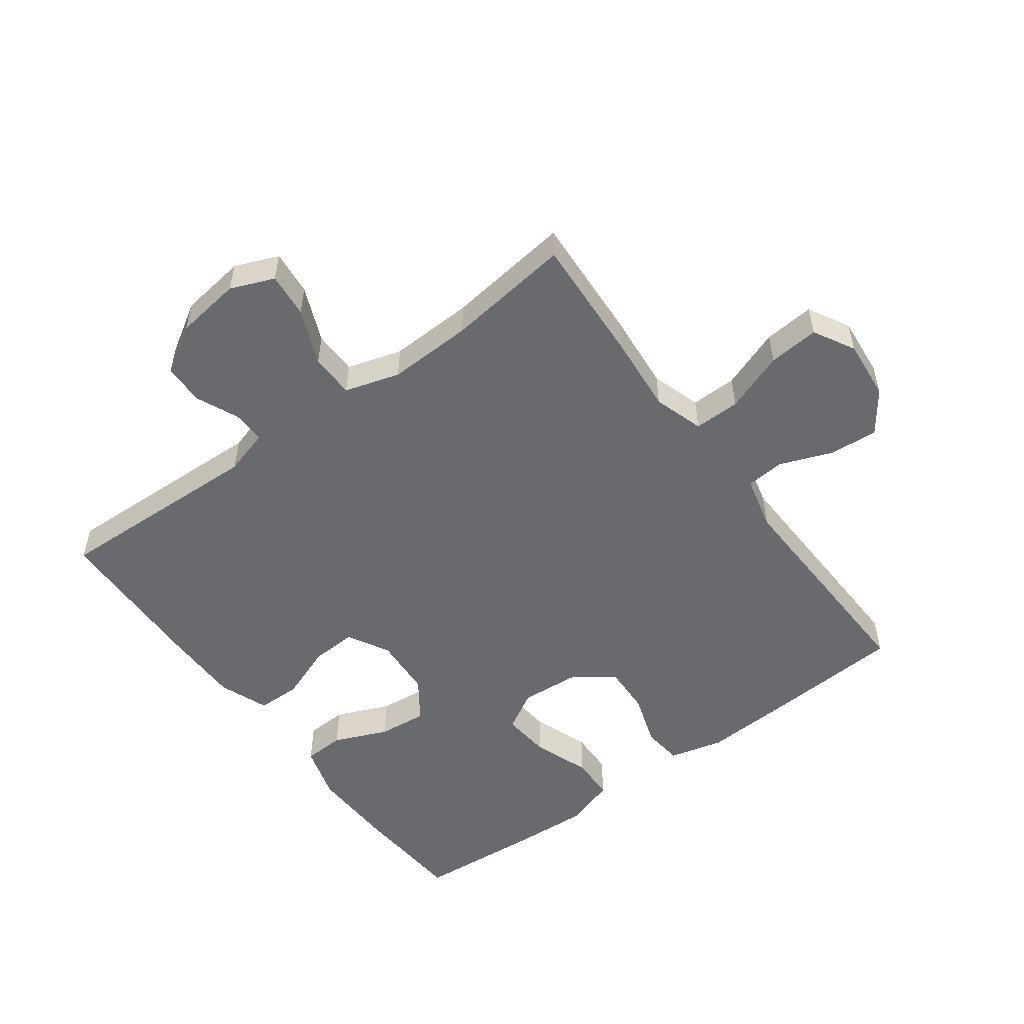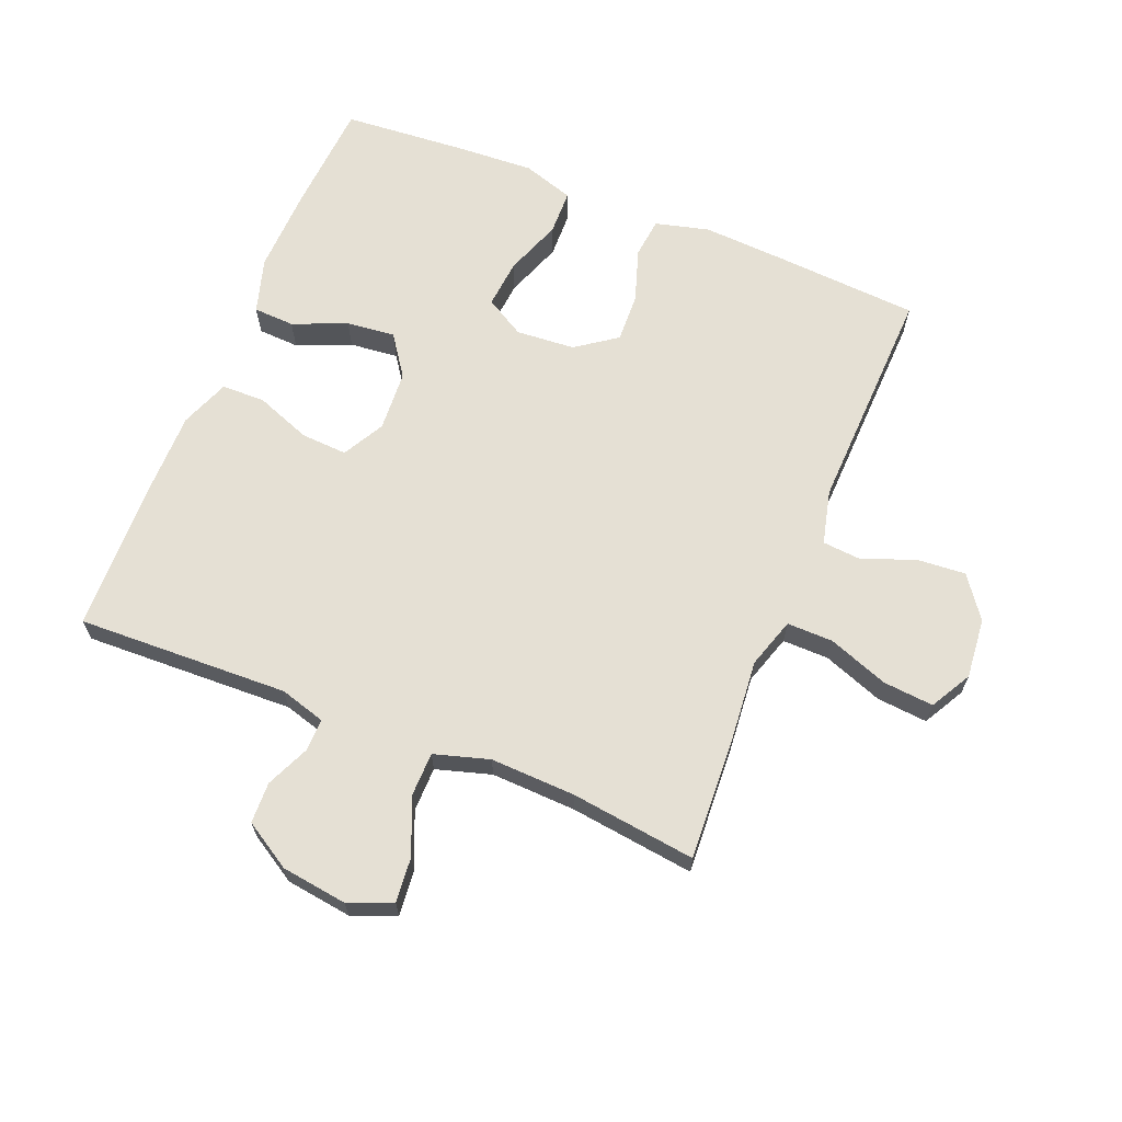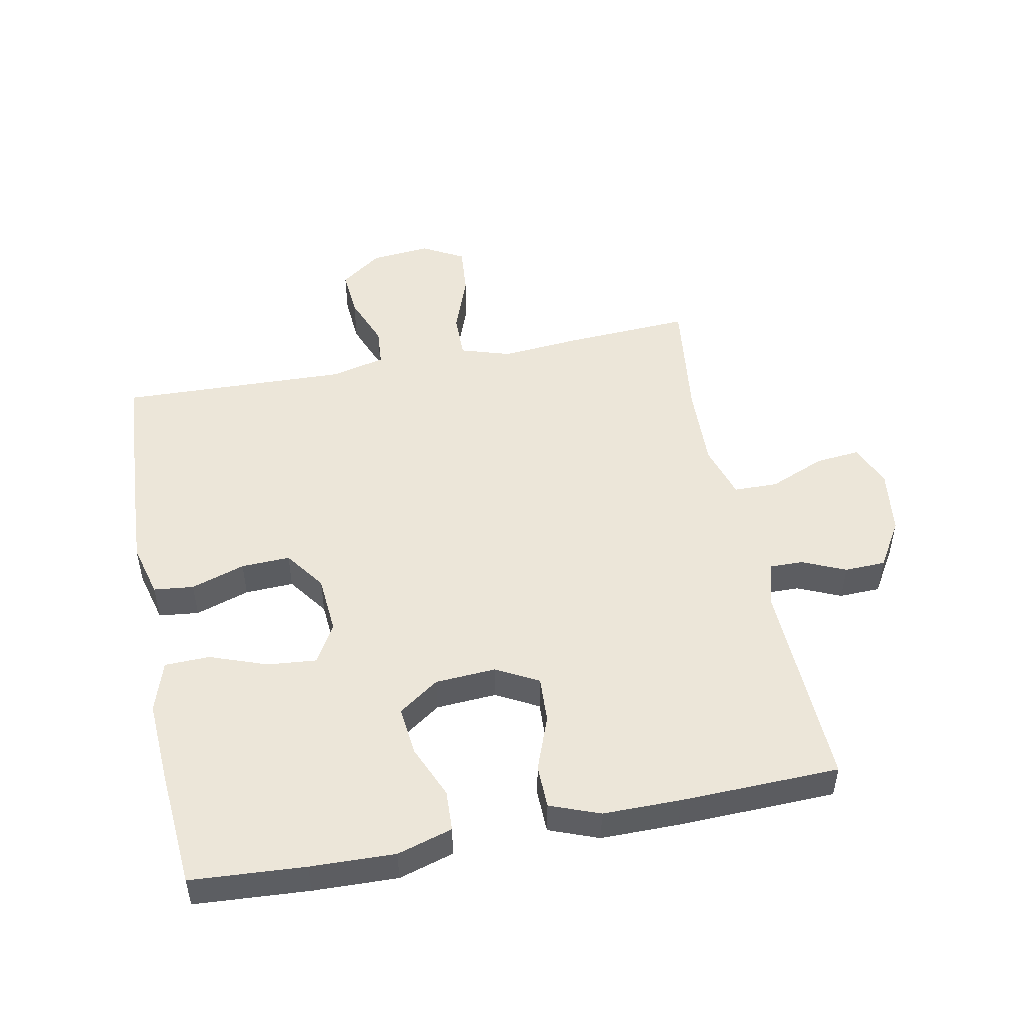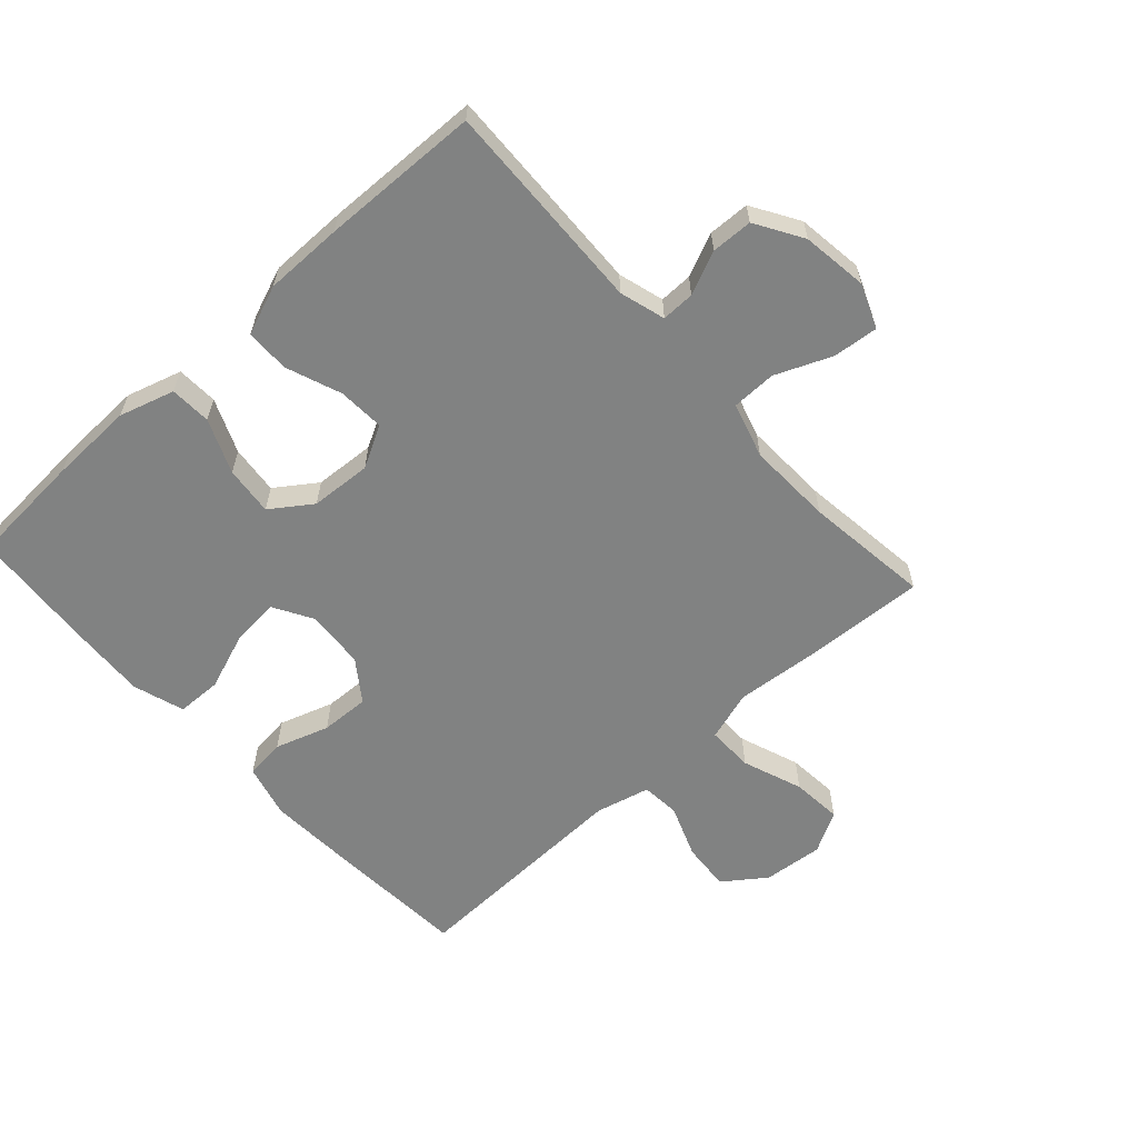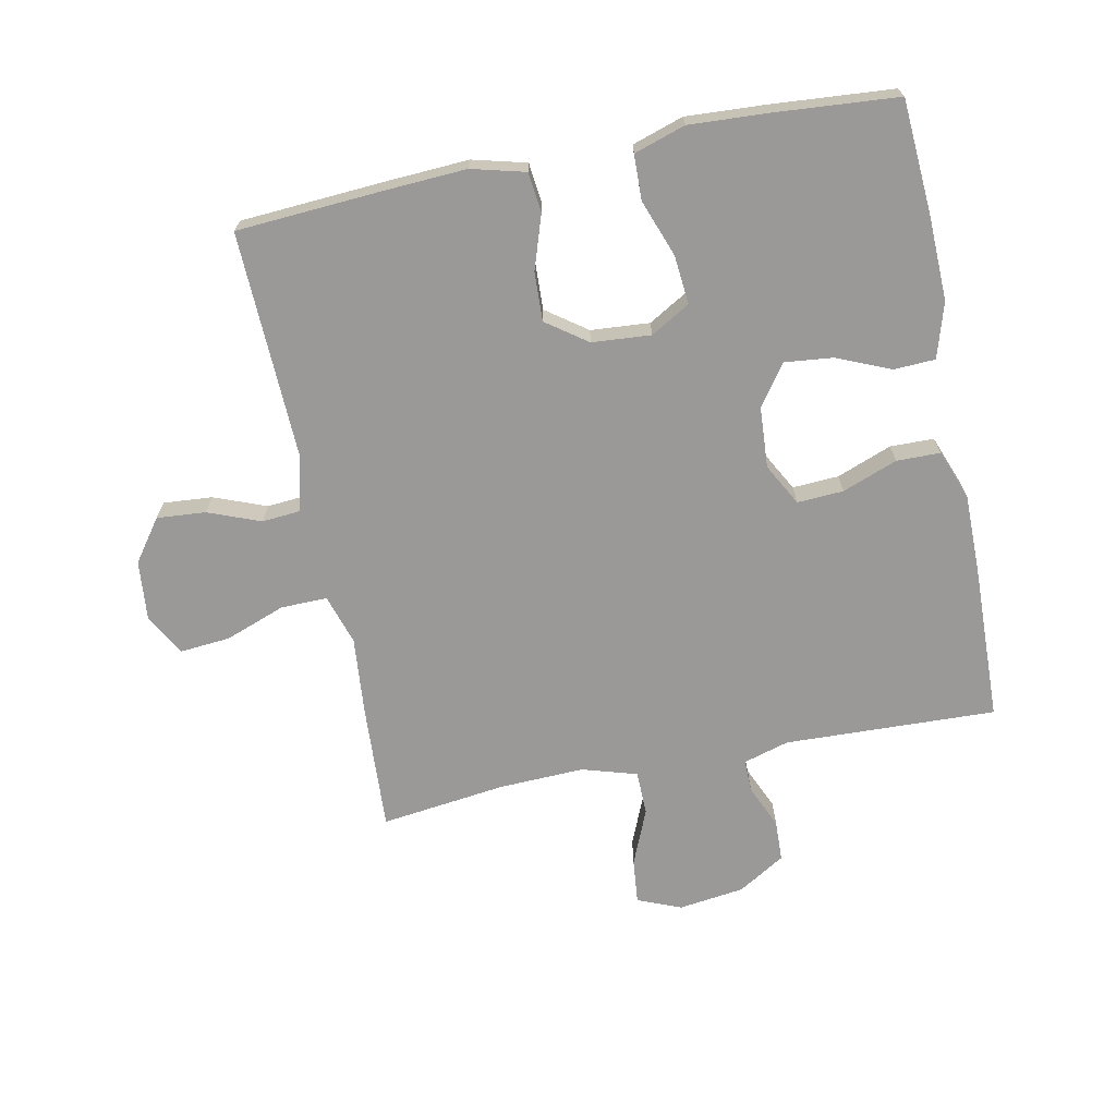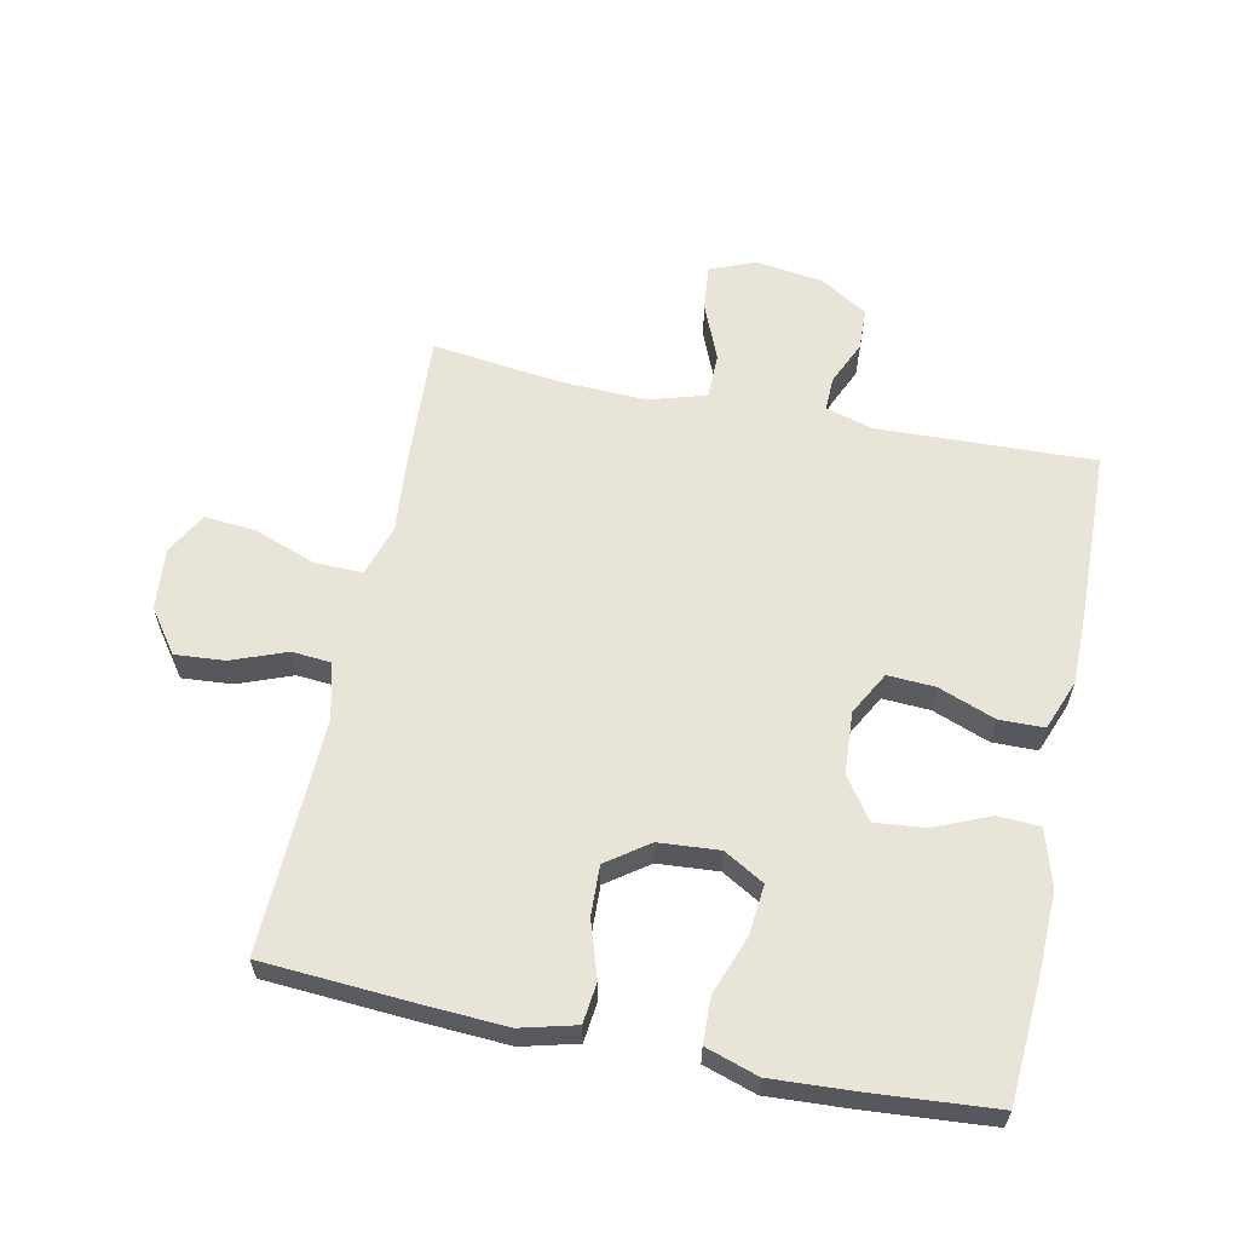
<metadata>
{"format":"obj","ext":"obj","renderer":"f3d","projection":"perspective","resolution":1024,"background":"white","views":[{"elev":-53.0,"azim":-143.6,"up":"+Y"},{"elev":65.8,"azim":-157.9,"up":"+Y"},{"elev":49.5,"azim":78.8,"up":"+Y"},{"elev":-60.6,"azim":132.2,"up":"+Y"},{"elev":-68.9,"azim":11.4,"up":"+Y"},{"elev":60.6,"azim":11.8,"up":"+Y"}]}
</metadata>
<code>
v -0.5 0.07 0.5
v -0.27 0.07 0.515
v -0.141 0.07 0.522
v -0.056 0.07 0.5
v -0.049 0.07 0.437
v -0.077 0.07 0.352
v -0.08 0.07 0.275
v -0.016 0.07 0.229
v 0.077 0.07 0.222
v 0.139 0.07 0.258
v 0.132 0.07 0.335
v 0.099 0.07 0.425
v 0.101 0.07 0.496
v 0.182 0.07 0.522
v 0.307 0.07 0.515
v 0.5 0.07 0.5
v 0.512 0.07 0.32
v 0.516 0.07 0.187
v 0.49 0.07 0.1
v 0.425 0.07 0.097
v 0.34 0.07 0.133
v 0.263 0.07 0.141
v 0.218 0.07 0.077
v 0.212 0.07 -0.019
v 0.248 0.07 -0.085
v 0.321 0.07 -0.081
v 0.408 0.07 -0.048
v 0.477 0.07 -0.049
v 0.507 0.07 -0.127
v 0.507 0.07 -0.25
v 0.5 0.07 -0.5
v 0.166 0.07 -0.488
v 0.094 0.07 -0.509
v 0.095 0.07 -0.561
v 0.125 0.07 -0.629
v 0.123 0.07 -0.694
v 0.049 0.07 -0.739
v -0.055 0.07 -0.753
v -0.124 0.07 -0.725
v -0.117 0.07 -0.654
v -0.08 0.07 -0.566
v -0.081 0.07 -0.496
v -0.168 0.07 -0.47
v -0.302 0.07 -0.475
v -0.5 0.07 -0.5
v -0.489 0.07 -0.3
v -0.478 0.07 -0.176
v -0.503 0.07 -0.097
v -0.576 0.07 -0.098
v -0.671 0.07 -0.133
v -0.751 0.07 -0.14
v -0.787 0.07 -0.075
v -0.778 0.07 0.02
v -0.73 0.07 0.086
v -0.653 0.07 0.08
v -0.57 0.07 0.048
v -0.509 0.07 0.053
v -0.488 0.07 0.139
v -0.5 0 0.5
v -0.27 0 0.515
v -0.141 0 0.522
v -0.056 0 0.5
v -0.049 0 0.437
v -0.077 0 0.352
v -0.08 0 0.275
v -0.016 0 0.229
v 0.077 0 0.222
v 0.139 0 0.258
v 0.132 0 0.335
v 0.099 0 0.425
v 0.101 0 0.496
v 0.182 0 0.522
v 0.307 0 0.515
v 0.5 0 0.5
v 0.512 0 0.32
v 0.516 0 0.187
v 0.49 0 0.1
v 0.425 0 0.097
v 0.34 0 0.133
v 0.263 0 0.141
v 0.218 0 0.077
v 0.212 0 -0.019
v 0.248 0 -0.085
v 0.321 0 -0.081
v 0.408 0 -0.048
v 0.477 0 -0.049
v 0.507 0 -0.127
v 0.507 0 -0.25
v 0.5 0 -0.5
v 0.166 0 -0.488
v 0.094 0 -0.509
v 0.095 0 -0.561
v 0.125 0 -0.629
v 0.123 0 -0.694
v 0.049 0 -0.739
v -0.055 0 -0.753
v -0.124 0 -0.725
v -0.117 0 -0.654
v -0.08 0 -0.566
v -0.081 0 -0.496
v -0.168 0 -0.47
v -0.302 0 -0.475
v -0.5 0 -0.5
v -0.489 0 -0.3
v -0.478 0 -0.176
v -0.503 0 -0.097
v -0.576 0 -0.098
v -0.671 0 -0.133
v -0.751 0 -0.14
v -0.787 0 -0.075
v -0.778 0 0.02
v -0.73 0 0.086
v -0.653 0 0.08
v -0.57 0 0.048
v -0.509 0 0.053
v -0.488 0 0.139
f 54 55 56
f 53 54 56
f 52 53 56
f 51 52 56
f 50 51 56
f 49 50 56
f 48 49 56 57
f 47 48 57 58
f 44 45 46 47
f 43 44 47 58
f 39 40 41
f 38 39 41
f 37 38 41
f 36 37 41
f 35 36 41
f 34 35 41
f 33 34 41 42
f 58 1 2
f 43 58 2
f 42 43 2
f 33 42 2
f 32 33 2
f 30 31 32
f 29 30 32
f 28 29 32
f 27 28 32
f 26 27 32
f 19 20 21
f 18 19 21
f 17 18 21
f 16 17 21
f 15 16 21
f 14 15 21
f 13 14 21
f 12 13 21
f 11 12 21
f 10 11 21 22
f 9 10 22 23
f 4 5 6
f 3 4 6
f 2 3 6
f 2 6 7
f 32 2 7
f 25 26 32
f 32 7 8
f 25 32 8
f 24 25 8
f 8 9 23 24
f 114 113 112
f 114 112 111
f 114 111 110
f 114 110 109
f 114 109 108
f 114 108 107
f 115 114 107 106
f 116 115 106 105
f 105 104 103 102
f 116 105 102 101
f 99 98 97
f 99 97 96
f 99 96 95
f 99 95 94
f 99 94 93
f 99 93 92
f 100 99 92 91
f 60 59 116
f 60 116 101
f 60 101 100
f 60 100 91
f 60 91 90
f 90 89 88
f 90 88 87
f 90 87 86
f 90 86 85
f 90 85 84
f 79 78 77
f 79 77 76
f 79 76 75
f 79 75 74
f 79 74 73
f 79 73 72
f 79 72 71
f 79 71 70
f 79 70 69
f 80 79 69 68
f 81 80 68 67
f 64 63 62
f 64 62 61
f 64 61 60
f 65 64 60
f 65 60 90
f 90 84 83
f 66 65 90
f 66 90 83
f 66 83 82
f 82 81 67 66
f 1 59 60 2
f 2 60 61 3
f 3 61 62 4
f 4 62 63 5
f 5 63 64 6
f 6 64 65 7
f 7 65 66 8
f 8 66 67 9
f 9 67 68 10
f 10 68 69 11
f 11 69 70 12
f 12 70 71 13
f 13 71 72 14
f 14 72 73 15
f 15 73 74 16
f 16 74 75 17
f 17 75 76 18
f 18 76 77 19
f 19 77 78 20
f 20 78 79 21
f 21 79 80 22
f 22 80 81 23
f 23 81 82 24
f 24 82 83 25
f 25 83 84 26
f 26 84 85 27
f 27 85 86 28
f 28 86 87 29
f 29 87 88 30
f 30 88 89 31
f 31 89 90 32
f 32 90 91 33
f 33 91 92 34
f 34 92 93 35
f 35 93 94 36
f 36 94 95 37
f 37 95 96 38
f 38 96 97 39
f 39 97 98 40
f 40 98 99 41
f 41 99 100 42
f 42 100 101 43
f 43 101 102 44
f 44 102 103 45
f 45 103 104 46
f 46 104 105 47
f 47 105 106 48
f 48 106 107 49
f 49 107 108 50
f 50 108 109 51
f 51 109 110 52
f 52 110 111 53
f 53 111 112 54
f 54 112 113 55
f 55 113 114 56
f 56 114 115 57
f 57 115 116 58
f 58 116 59 1

</code>
